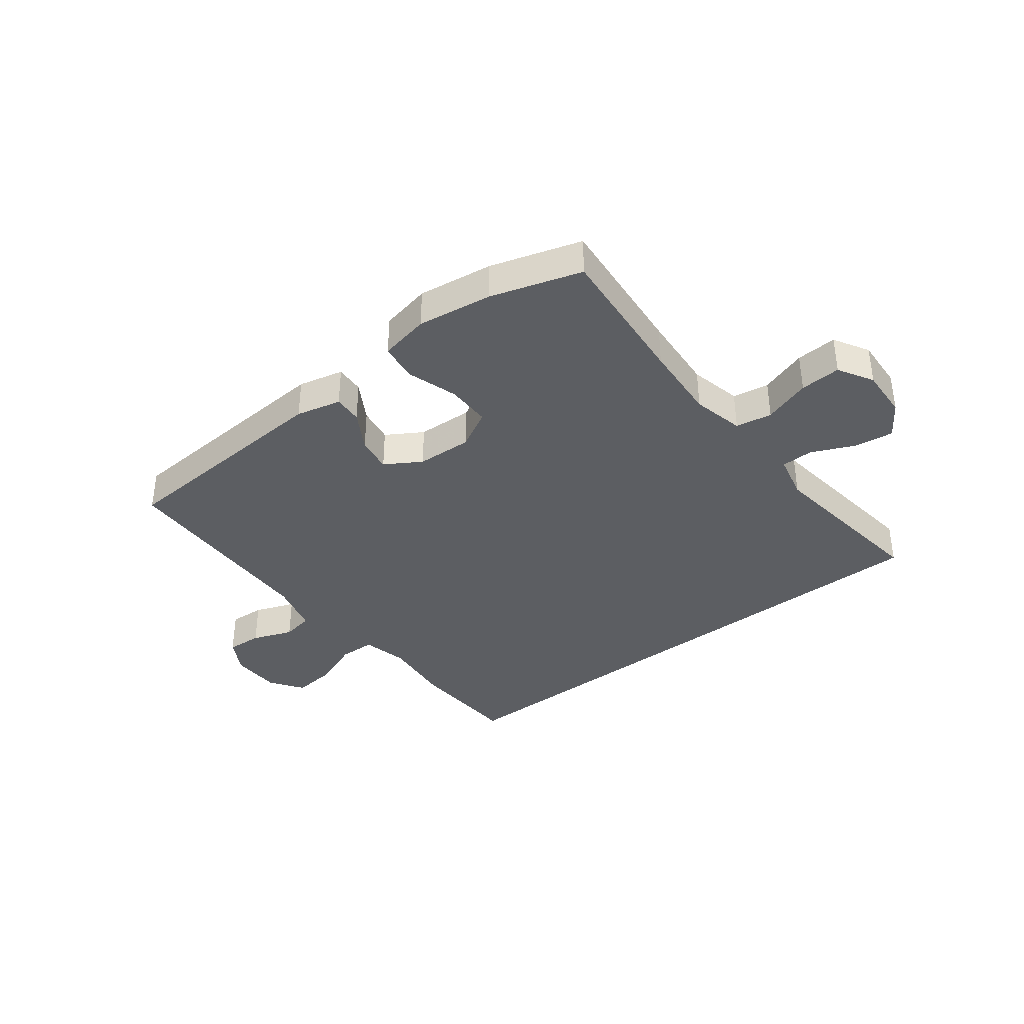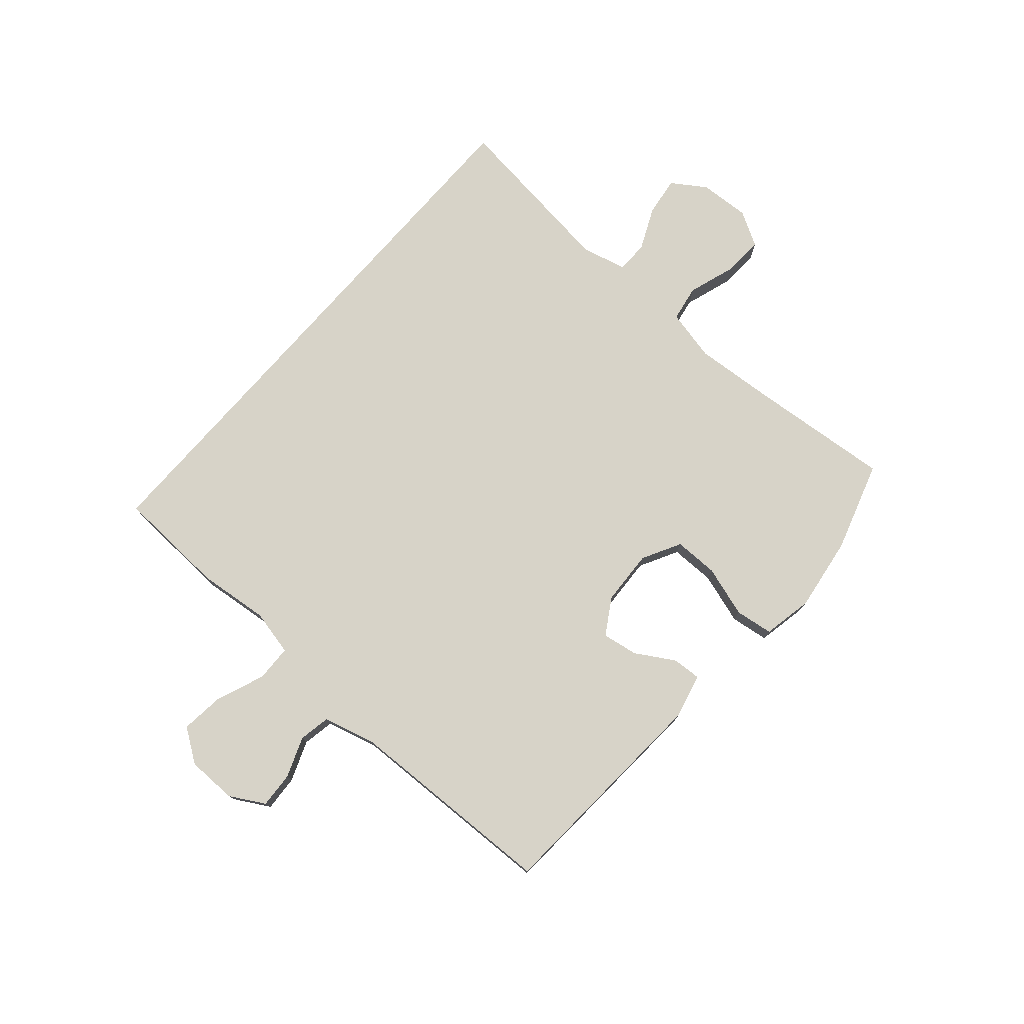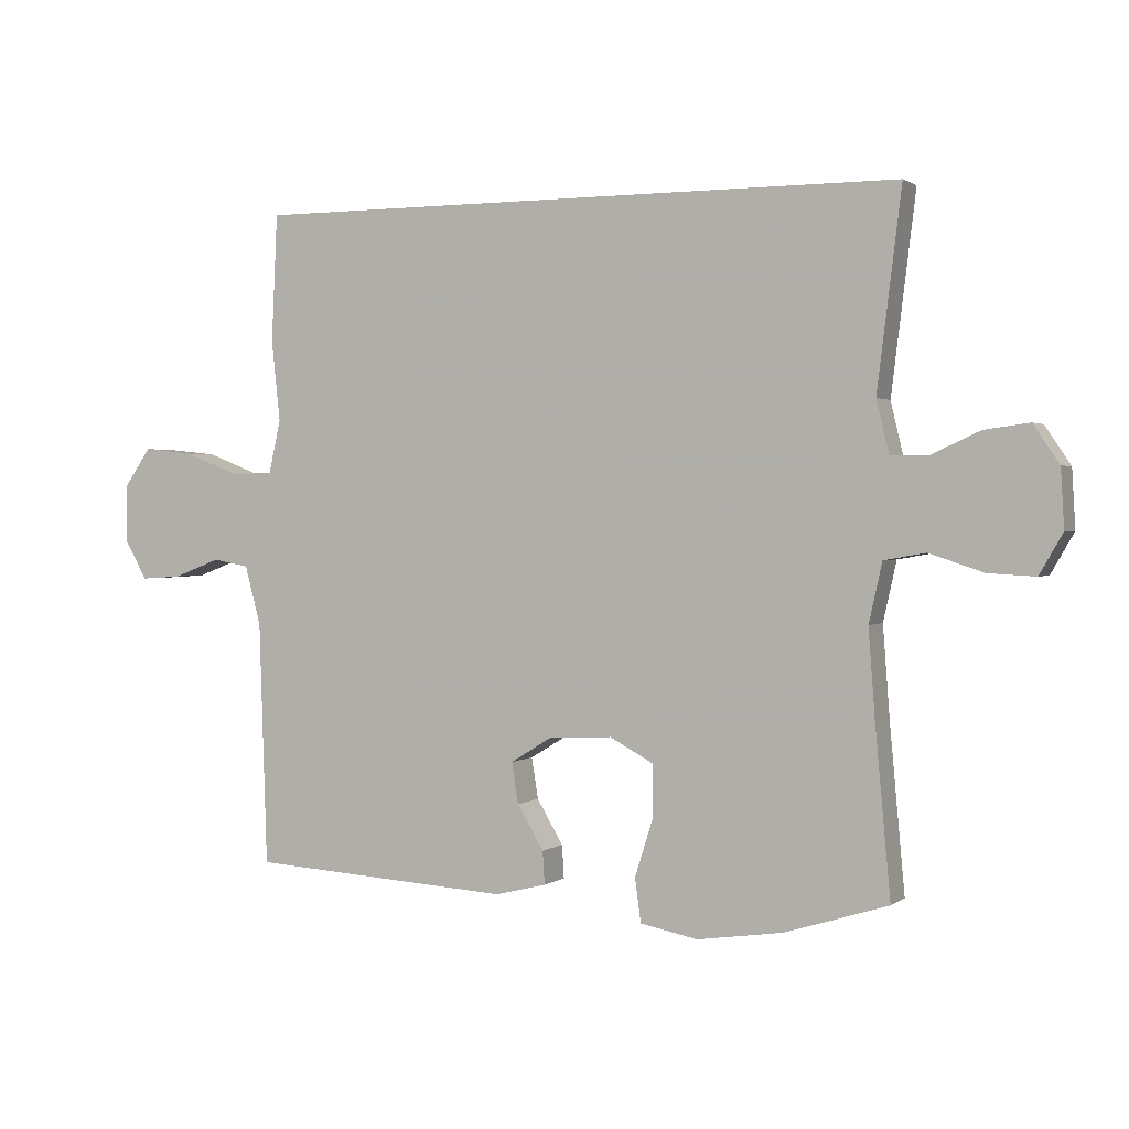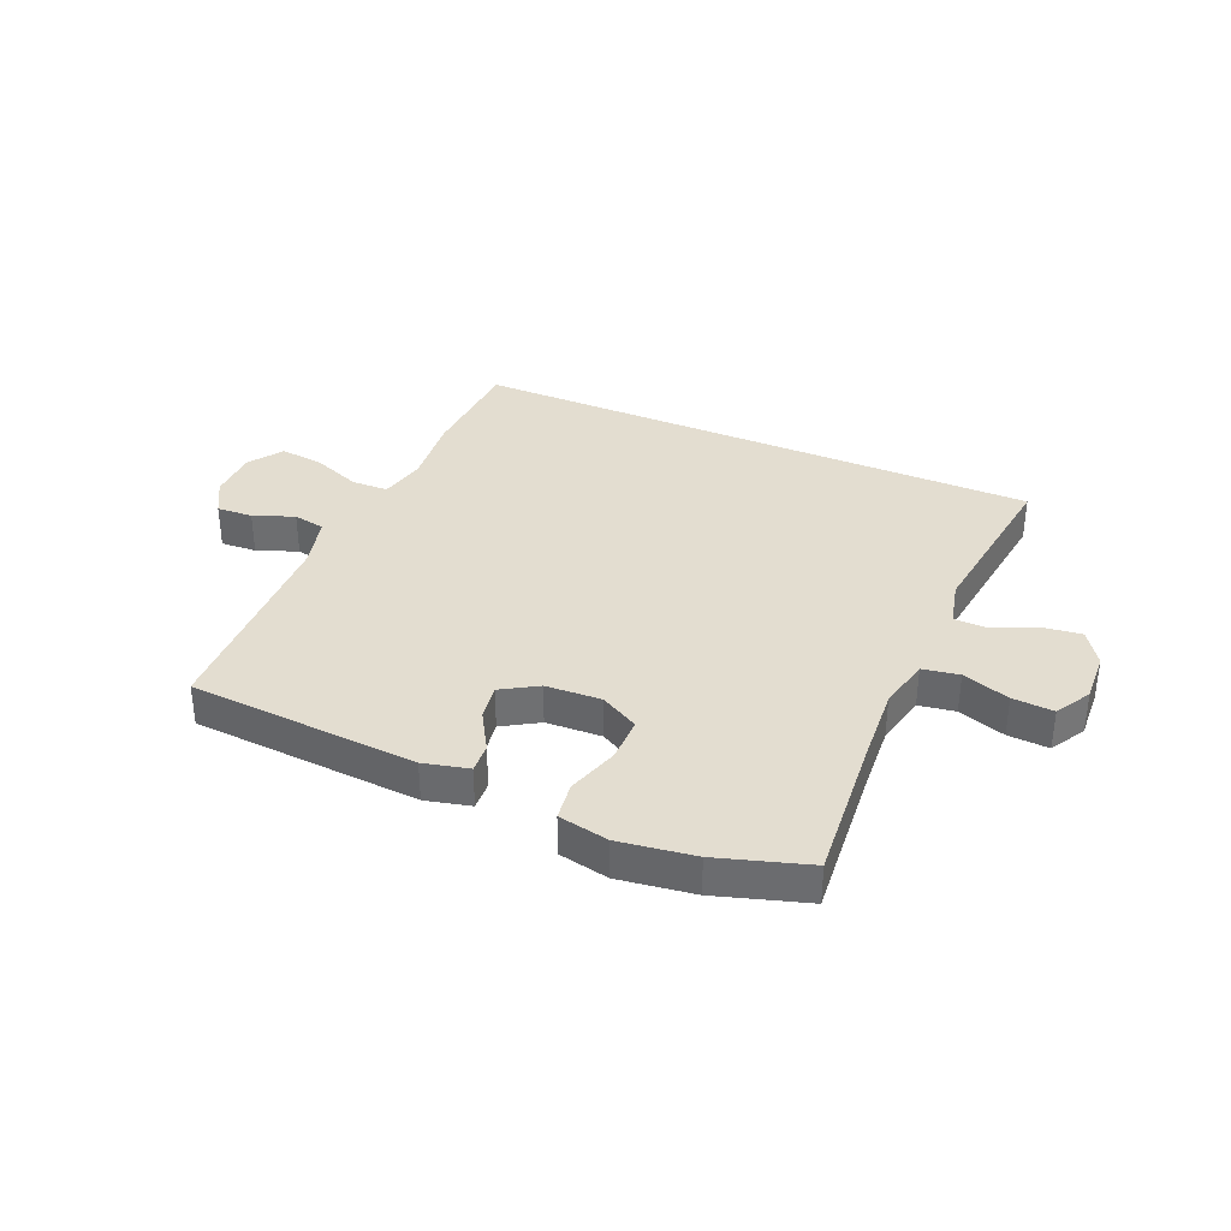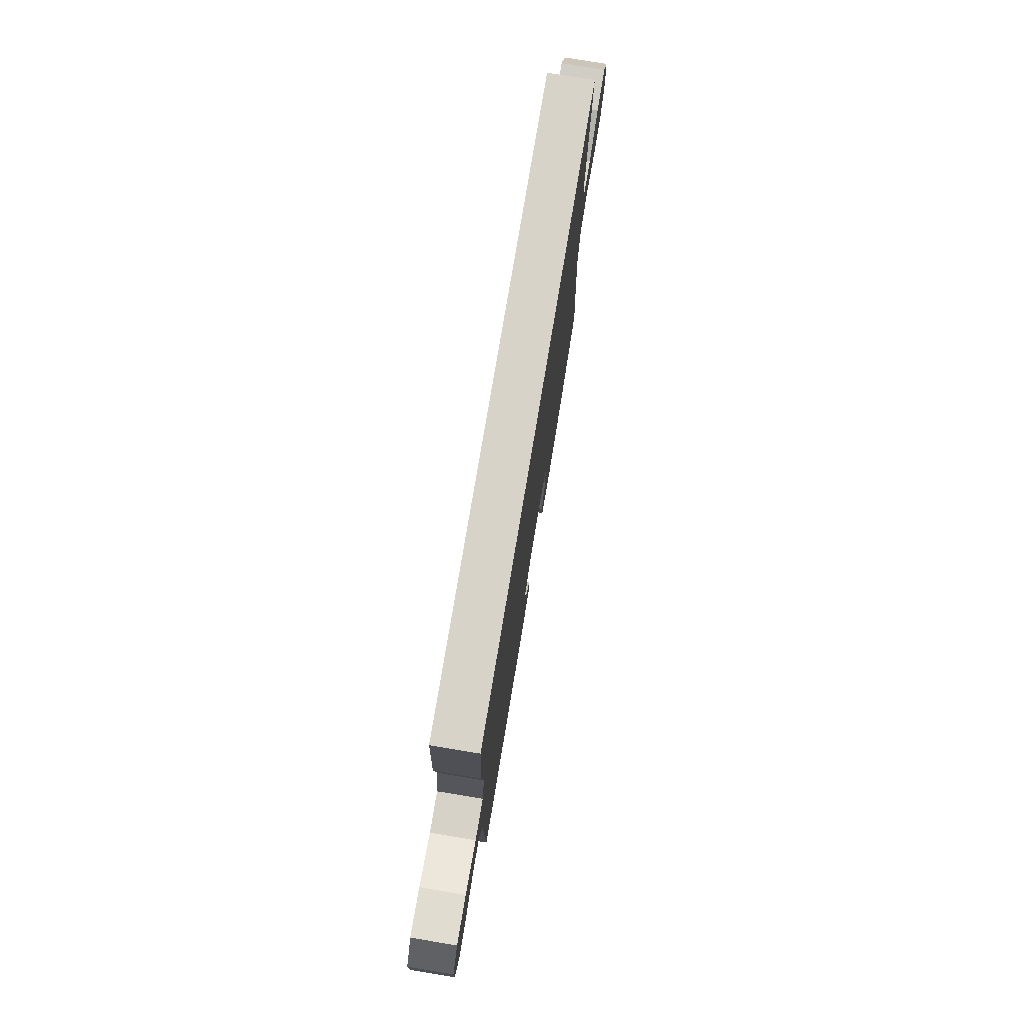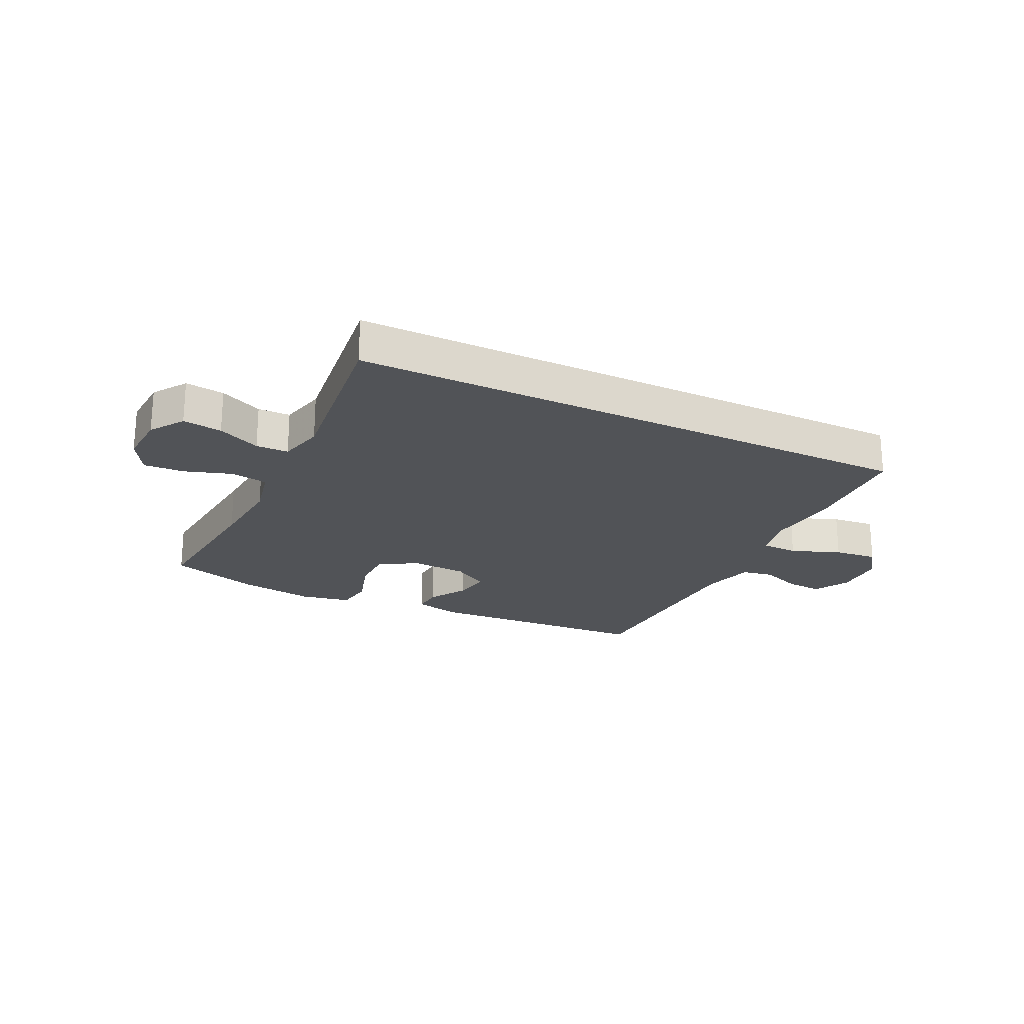
<metadata>
{"format":"obj","ext":"obj","renderer":"f3d","projection":"perspective","resolution":1024,"background":"white","views":[{"elev":-37.5,"azim":-142.1,"up":"+Y"},{"elev":76.5,"azim":131.2,"up":"+Y"},{"elev":1.3,"azim":-155.9,"up":"+Z"},{"elev":35.5,"azim":-156.5,"up":"+Y"},{"elev":75.8,"azim":99.4,"up":"+Z"},{"elev":-22.2,"azim":-25.9,"up":"+Y"}]}
</metadata>
<code>
v -0.5 0.07 -0.5
v -0.477 0.07 -0.247
v -0.467 0.07 -0.113
v -0.487 0.07 -0.023
v -0.55 0.07 -0.012
v -0.632 0.07 -0.039
v -0.703 0.07 -0.043
v -0.738 0.07 0.018
v -0.733 0.07 0.106
v -0.694 0.07 0.164
v -0.626 0.07 0.155
v -0.552 0.07 0.121
v -0.496 0.07 0.122
v -0.477 0.07 0.201
v -0.514 0.07 0.5
v 0.479 0.07 0.5
v 0.488 0.07 0.307
v 0.475 0.07 0.184
v 0.493 0.07 0.104
v 0.556 0.07 0.102
v 0.641 0.07 0.135
v 0.716 0.07 0.143
v 0.756 0.07 0.085
v 0.757 0.07 -0.002
v 0.723 0.07 -0.062
v 0.661 0.07 -0.058
v 0.591 0.07 -0.031
v 0.536 0.07 -0.041
v 0.512 0.07 -0.131
v 0.5 0.07 -0.5
v 0.104 0.07 -0.524
v 0.026 0.07 -0.505
v 0.029 0.07 -0.455
v 0.069 0.07 -0.388
v 0.079 0.07 -0.326
v 0.017 0.07 -0.288
v -0.079 0.07 -0.283
v -0.146 0.07 -0.319
v -0.146 0.07 -0.396
v -0.118 0.07 -0.485
v -0.127 0.07 -0.551
v -0.214 0.07 -0.568
v -0.344 0.07 -0.549
v -0.5 0 -0.5
v -0.477 0 -0.247
v -0.467 0 -0.113
v -0.487 0 -0.023
v -0.55 0 -0.012
v -0.632 0 -0.039
v -0.703 0 -0.043
v -0.738 0 0.018
v -0.733 0 0.106
v -0.694 0 0.164
v -0.626 0 0.155
v -0.552 0 0.121
v -0.496 0 0.122
v -0.477 0 0.201
v -0.514 0 0.5
v 0.479 0 0.5
v 0.488 0 0.307
v 0.475 0 0.184
v 0.493 0 0.104
v 0.556 0 0.102
v 0.641 0 0.135
v 0.716 0 0.143
v 0.756 0 0.085
v 0.757 0 -0.002
v 0.723 0 -0.062
v 0.661 0 -0.058
v 0.591 0 -0.031
v 0.536 0 -0.041
v 0.512 0 -0.131
v 0.5 0 -0.5
v 0.104 0 -0.524
v 0.026 0 -0.505
v 0.029 0 -0.455
v 0.069 0 -0.388
v 0.079 0 -0.326
v 0.017 0 -0.288
v -0.079 0 -0.283
v -0.146 0 -0.319
v -0.146 0 -0.396
v -0.118 0 -0.485
v -0.127 0 -0.551
v -0.214 0 -0.568
v -0.344 0 -0.549
f 42 43 1 2
f 39 40 41 42
f 38 39 42 2
f 37 38 2 3
f 36 37 3 4
f 31 32 33 34
f 29 30 31 34
f 28 29 34 35
f 24 25 26 27
f 22 23 24 27
f 20 21 22 27
f 19 20 27 28
f 15 16 17 18
f 14 15 18 19
f 13 14 19 28
f 9 10 11 12
f 5 6 7 8
f 5 8 9 12
f 13 28 35 36
f 13 36 4
f 4 5 12 13
f 45 44 86 85
f 85 84 83 82
f 45 85 82 81
f 46 45 81 80
f 47 46 80 79
f 77 76 75 74
f 77 74 73 72
f 78 77 72 71
f 70 69 68 67
f 70 67 66 65
f 70 65 64 63
f 71 70 63 62
f 61 60 59 58
f 62 61 58 57
f 71 62 57 56
f 55 54 53 52
f 51 50 49 48
f 55 52 51 48
f 79 78 71 56
f 47 79 56
f 56 55 48 47
f 1 44 45 2
f 2 45 46 3
f 3 46 47 4
f 4 47 48 5
f 5 48 49 6
f 6 49 50 7
f 7 50 51 8
f 8 51 52 9
f 9 52 53 10
f 10 53 54 11
f 11 54 55 12
f 12 55 56 13
f 13 56 57 14
f 14 57 58 15
f 15 58 59 16
f 16 59 60 17
f 17 60 61 18
f 18 61 62 19
f 19 62 63 20
f 20 63 64 21
f 21 64 65 22
f 22 65 66 23
f 23 66 67 24
f 24 67 68 25
f 25 68 69 26
f 26 69 70 27
f 27 70 71 28
f 28 71 72 29
f 29 72 73 30
f 30 73 74 31
f 31 74 75 32
f 32 75 76 33
f 33 76 77 34
f 34 77 78 35
f 35 78 79 36
f 36 79 80 37
f 37 80 81 38
f 38 81 82 39
f 39 82 83 40
f 40 83 84 41
f 41 84 85 42
f 42 85 86 43
f 43 86 44 1

</code>
